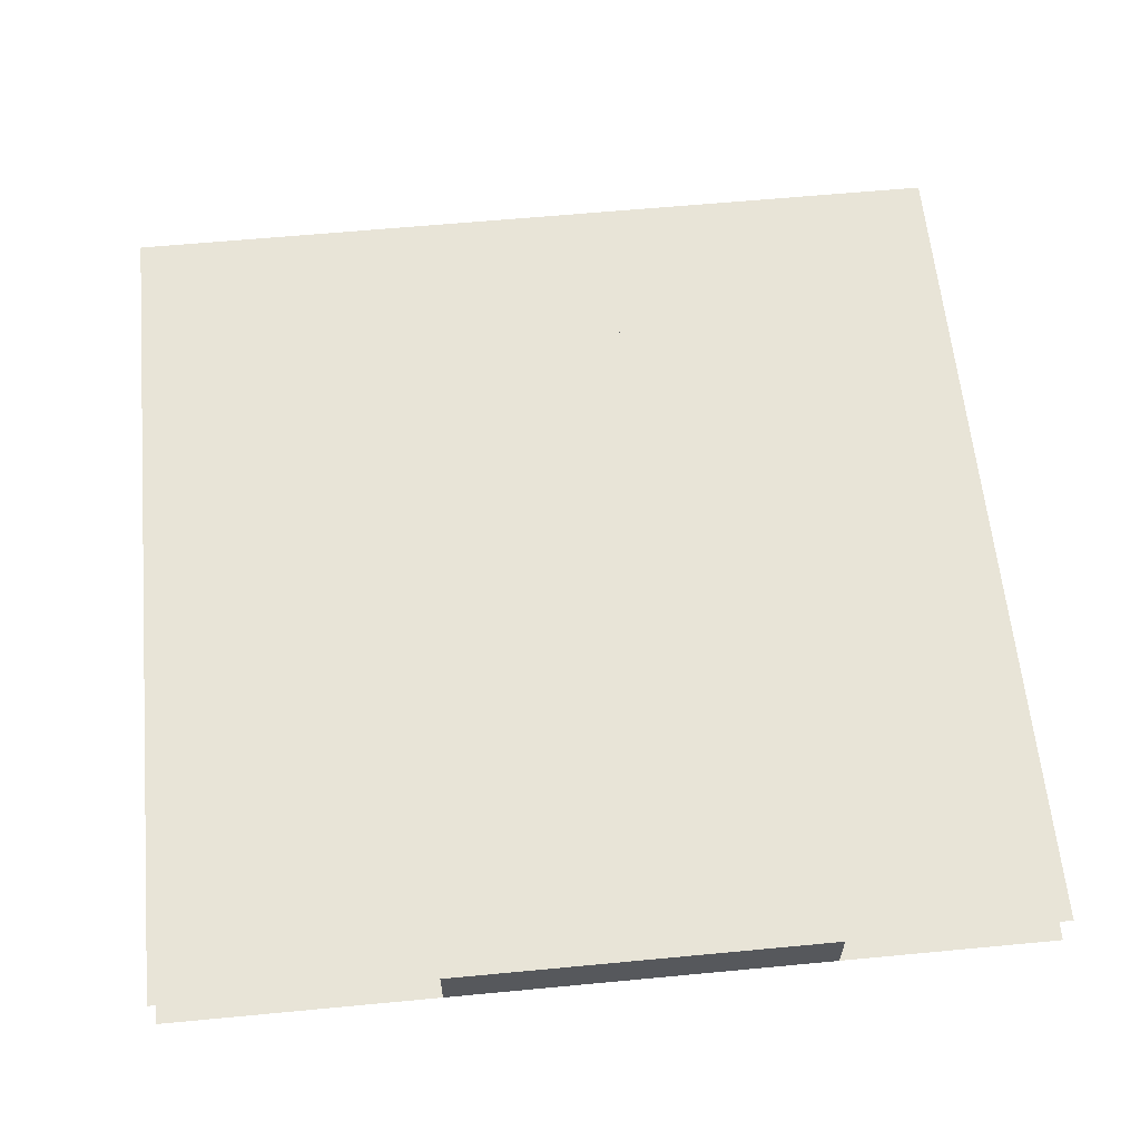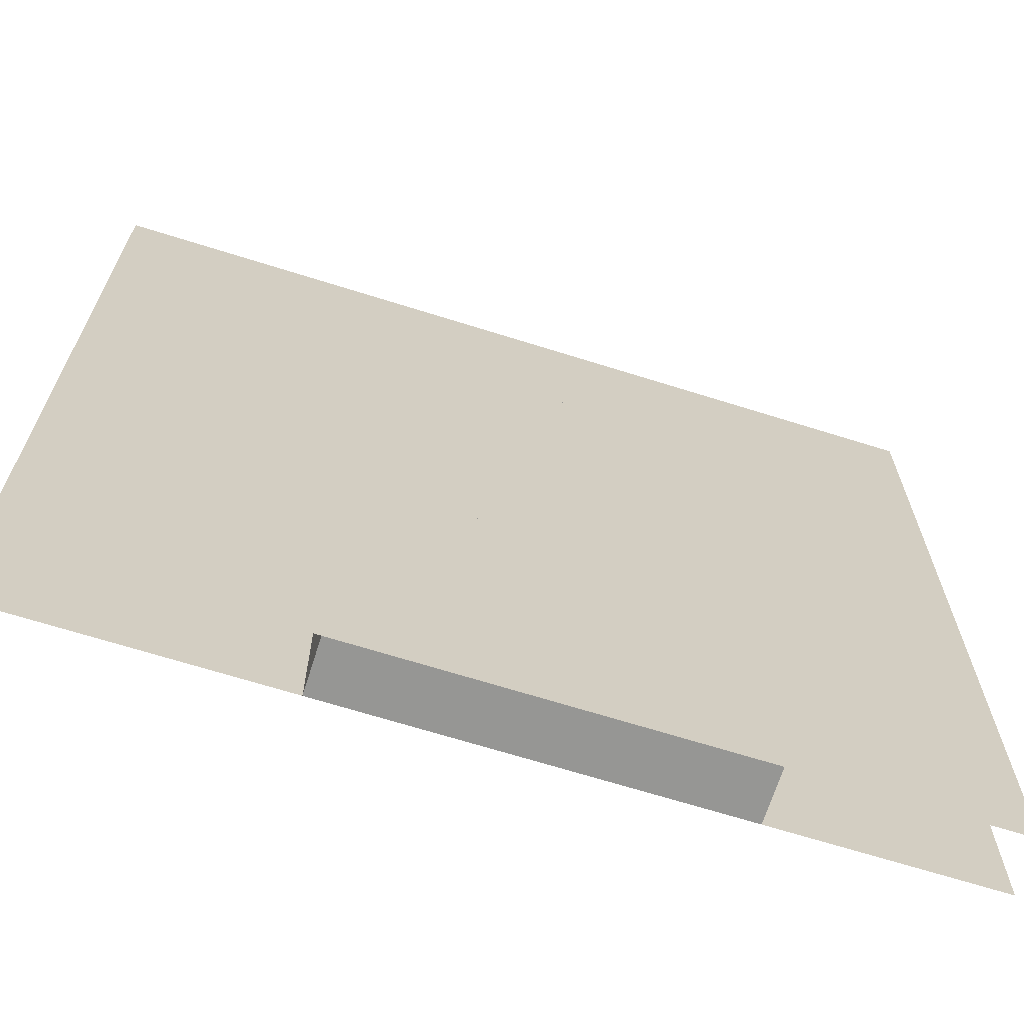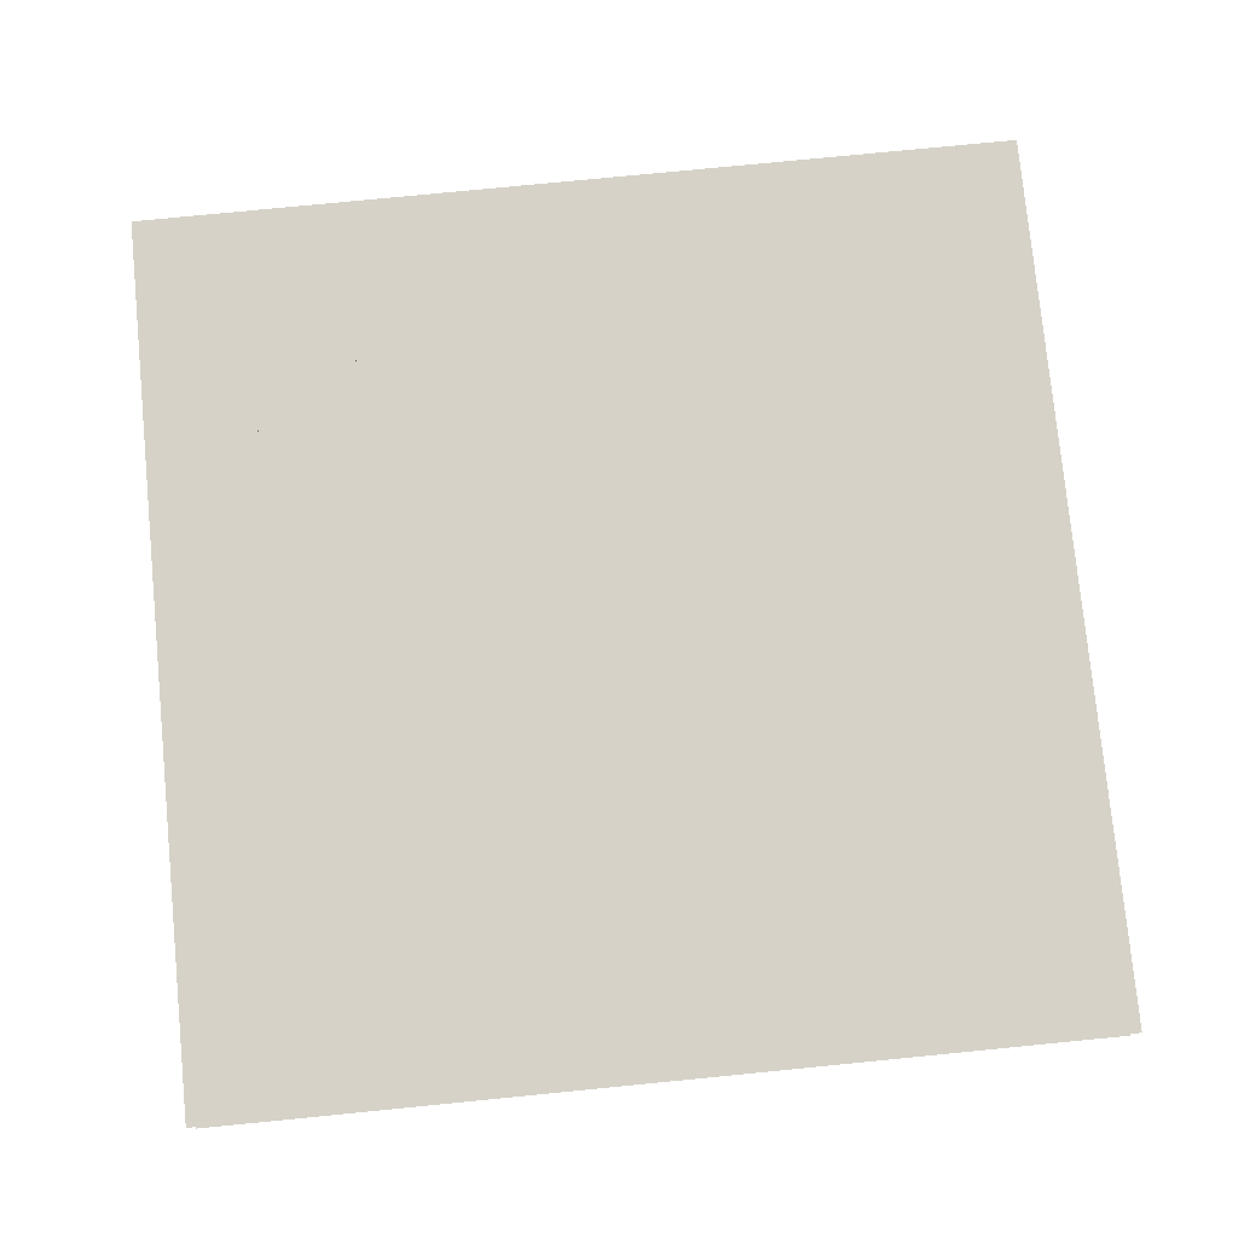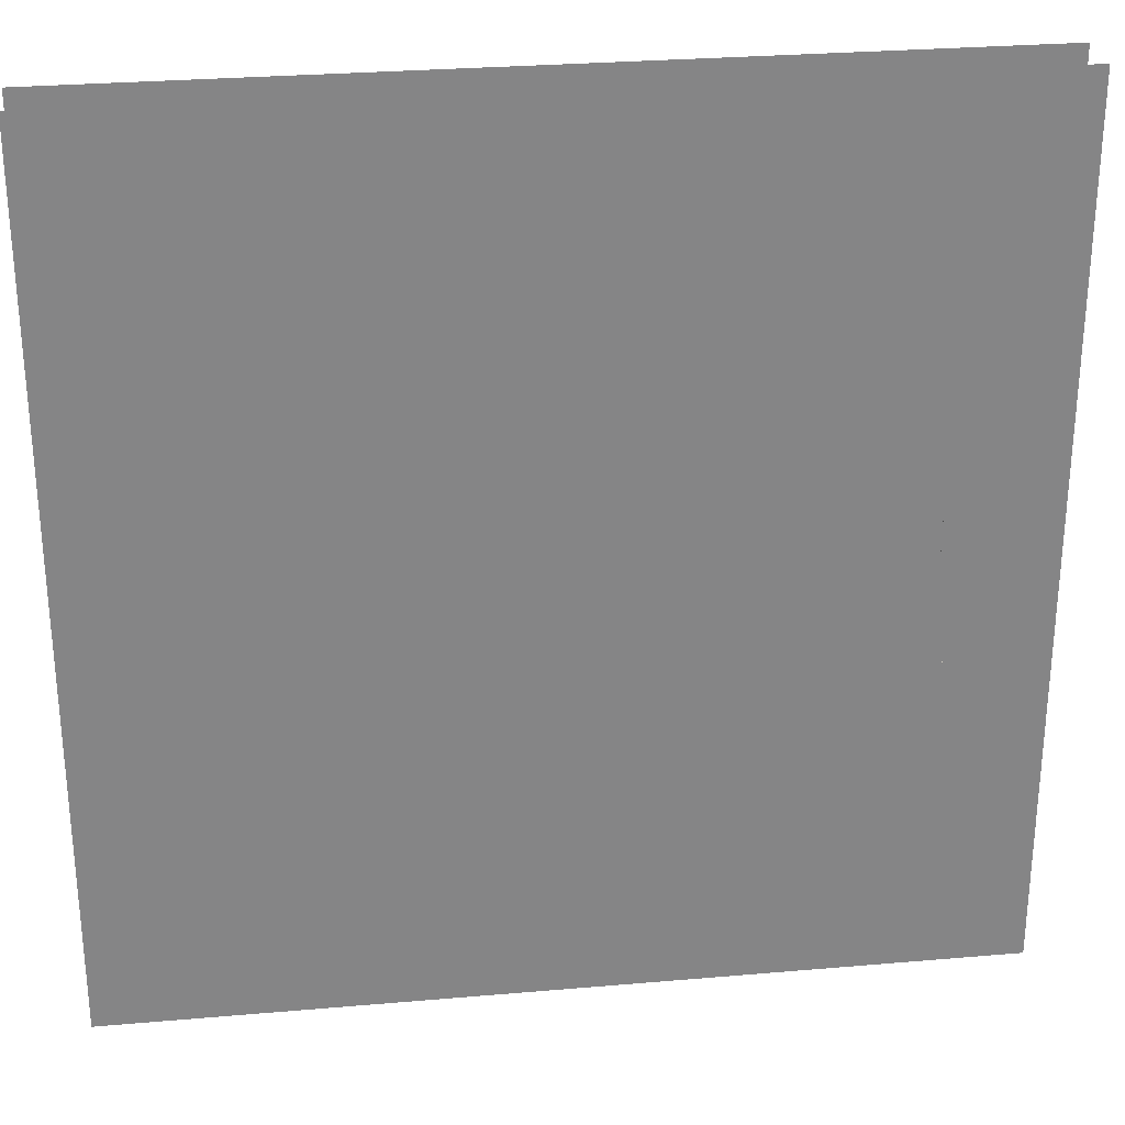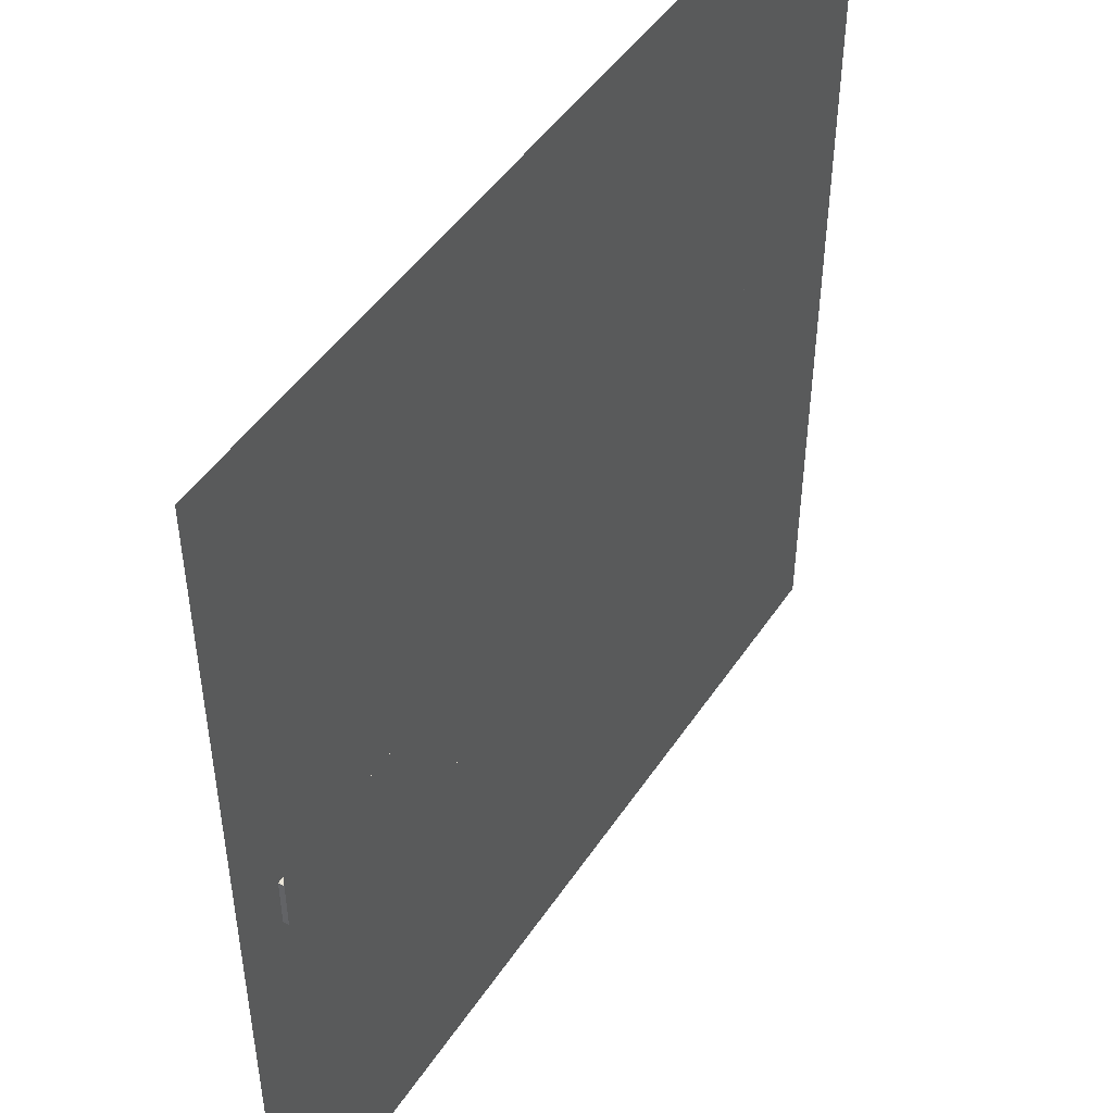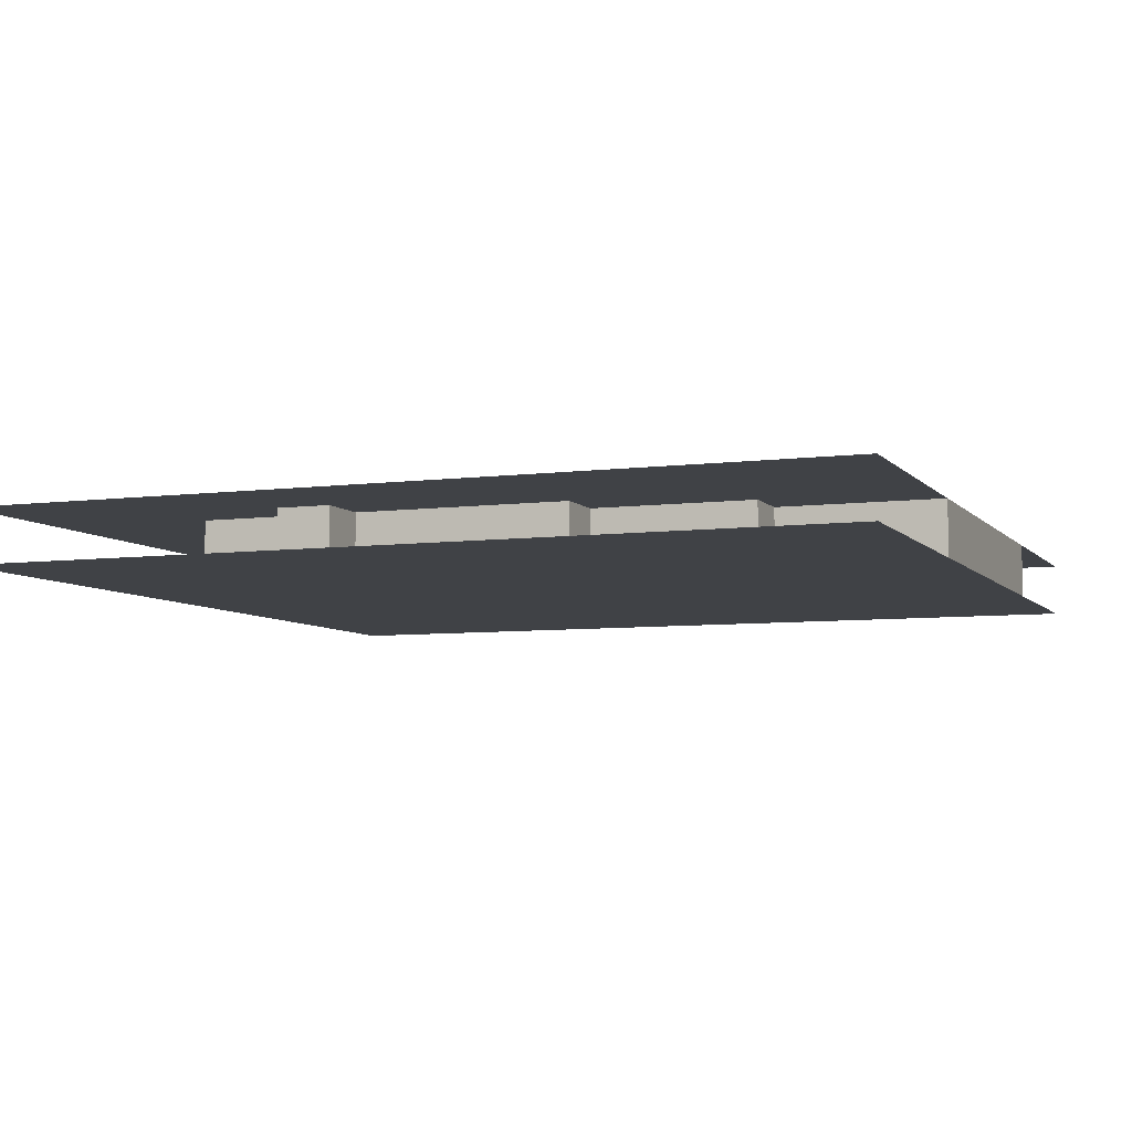
<metadata>
{"format":"obj","ext":"obj","renderer":"f3d","projection":"perspective","resolution":1024,"background":"white","views":[{"elev":61.3,"azim":-5.5,"up":"+Z"},{"elev":-67.7,"azim":-17.5,"up":"+Y"},{"elev":77.8,"azim":-95.6,"up":"+Z"},{"elev":28.5,"azim":-7.4,"up":"+Y"},{"elev":47.3,"azim":122.0,"up":"+Y"},{"elev":-6.4,"azim":-68.8,"up":"+Z"}]}
</metadata>
<code>
v 1 1 0.4688
v 1 0 0.4688
v 0 0 0.4688
v 0 1 0.4688
v 0 1 0.5312
v 0 0 0.5312
v 1 0 0.5312
v 1 1 0.5312
v 0.6875 0.875 0.4688
v 0.6875 0.875 0.5312
v 0.8125 0.875 0.5312
v 0.8125 0.875 0.4688
v 0.6875 0.8125 0.4688
v 0.6875 0.8125 0.5312
v 0.75 0.8125 0.5312
v 0.75 0.8125 0.4688
v 0.8125 0.8125 0.4688
v 0.8125 0.8125 0.5312
v 0.8125 0.5625 0.5312
v 0.8125 0.5625 0.4688
v 0.1875 0.8125 0.4688
v 0.1875 0.8125 0.5312
v 0.875 0.8125 0.5312
v 0.875 0.8125 0.4688
v 0.1875 0.75 0.5312
v 0.1875 0.75 0.4688
v 0.25 0.75 0.4688
v 0.25 0.75 0.5312
v 0.1875 0.375 0.4688
v 0.1875 0.375 0.5312
v 0.4375 0.8125 0.5312
v 0.4375 0.75 0.5312
v 0.4375 0.75 0.4688
v 0.4375 0.8125 0.4688
v 0.625 0.8125 0.4688
v 0.625 0.75 0.4688
v 0.625 0.75 0.5312
v 0.625 0.8125 0.5312
v 0.75 0 0.5312
v 0.75 0 0.4688
v 0.8125 0.75 0.4688
v 0.8125 0.75 0.5312
v 0.875 0.4375 0.5312
v 0.875 0.4375 0.4688
v 0.25 0.1875 0.4688
v 0.25 0.1875 0.5312
v 0.125 0.6875 0.4688
v 0.125 0.6875 0.5312
v 0.25 0.6875 0.5312
v 0.25 0.6875 0.4688
v 0.125 0.625 0.5312
v 0.125 0.625 0.4688
v 0.875 0.625 0.4688
v 0.875 0.625 0.5312
v 0.1875 0.5625 0.5312
v 0.1875 0.5625 0.4688
v 0.3125 0.5625 0.4688
v 0.3125 0.5625 0.5312
v 0.3125 0 0.4688
v 0.3125 0 0.5312
v 0.875 0.5625 0.5312
v 0.875 0.5625 0.4688
v 0.25 0.5 0.4688
v 0.25 0.5 0.5312
v 0.3125 0.5 0.5312
v 0.3125 0.5 0.4688
v 0.3125 0.4375 0.5312
v 0.3125 0.4375 0.4688
v 0.375 0.4375 0.4688
v 0.375 0.4375 0.5312
v 0.1875 0.4375 0.4688
v 0.1875 0.4375 0.5312
v 0.9375 0.4375 0.5312
v 0.9375 0.4375 0.4688
v 0.9375 0.375 0.4688
v 0.9375 0.375 0.5312
v 0.3125 0.375 0.5312
v 0.3125 0.375 0.4688
v 0.375 0.0625 0.4688
v 0.375 0.0625 0.5312
v 0.375 0.375 0.5312
v 0.375 0.375 0.4688
v 0.6875 0.3125 0.5312
v 0.6875 0.3125 0.4688
v 0.75 0.3125 0.4688
v 0.75 0.3125 0.5312
v 0.25 0.3125 0.4688
v 0.25 0.3125 0.5312
v 0.3125 0.3125 0.5312
v 0.3125 0.3125 0.4688
v 0.6875 0.125 0.5312
v 0.6875 0.125 0.4688
v 0.375 0.1875 0.4688
v 0.375 0.1875 0.5312
v 0.75 0.125 0.5312
v 0.75 0.125 0.4688
v 0.3125 0.0625 0.4688
v 0.3125 0.0625 0.5312
f 1 2 3 4
f 5 6 7 8
f 9 10 11 12
f 9 13 14 10
f 15 16 17 18
f 11 19 20 12
f 21 22 23 24
f 25 26 27 28
f 21 29 30 22
f 31 32 33 34
f 35 36 37 38
f 15 39 40 16
f 17 41 42 18
f 23 43 44 24
f 27 45 46 28
f 33 32 42 41
f 47 48 49 50
f 51 52 53 54
f 47 52 51 48
f 55 56 57 58
f 57 59 60 58
f 20 19 61 62
f 63 64 65 66
f 67 68 69 70
f 71 72 73 74
f 30 29 75 76
f 67 77 78 68
f 69 79 80 70
f 73 76 75 74
f 78 77 81 82
f 83 84 85 86
f 87 88 89 90
f 83 91 92 84
f 46 45 93 94
f 92 91 95 96
f 97 98 80 79
f 60 59 40 39

</code>
